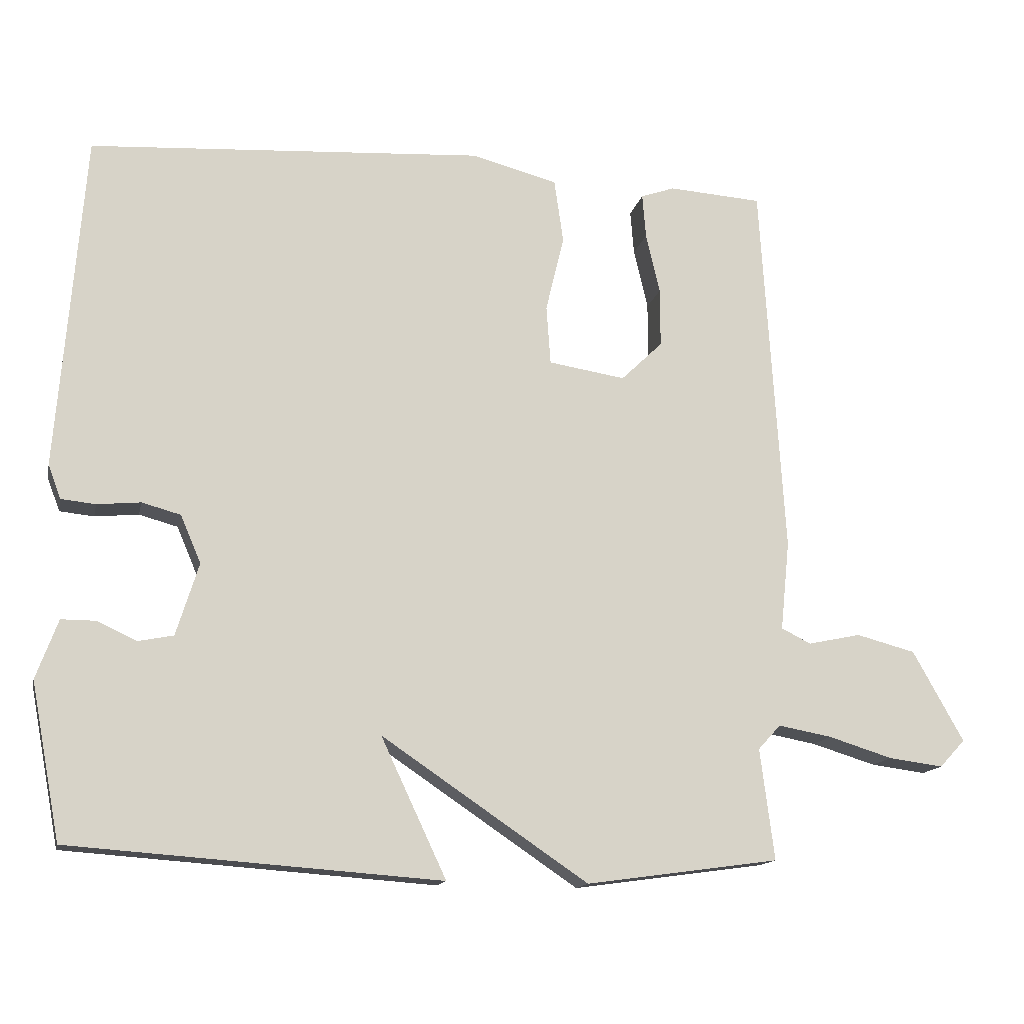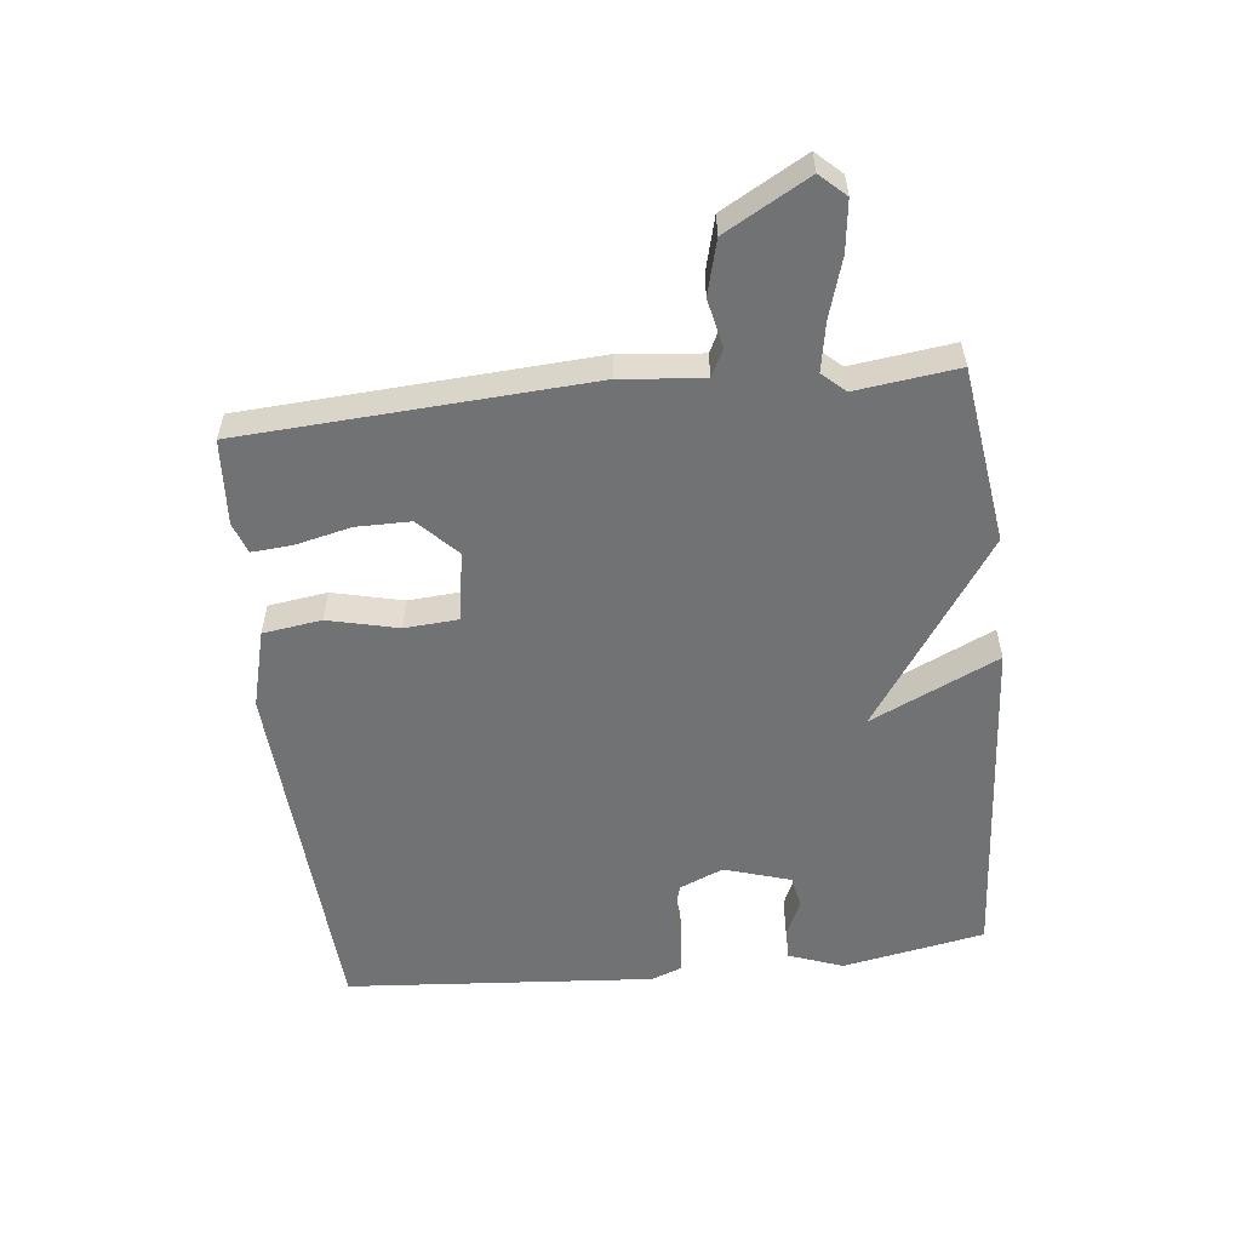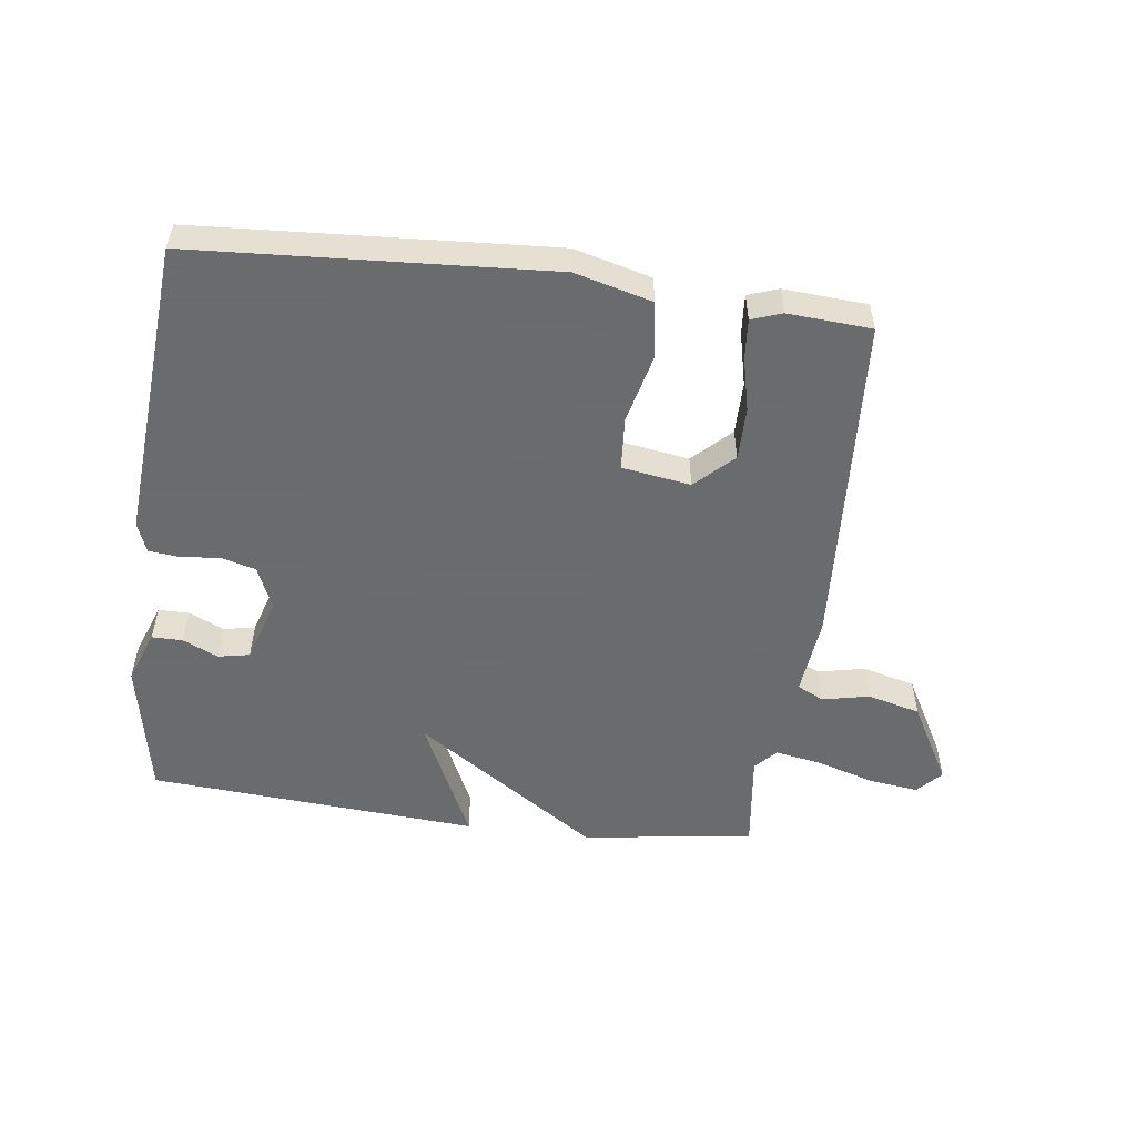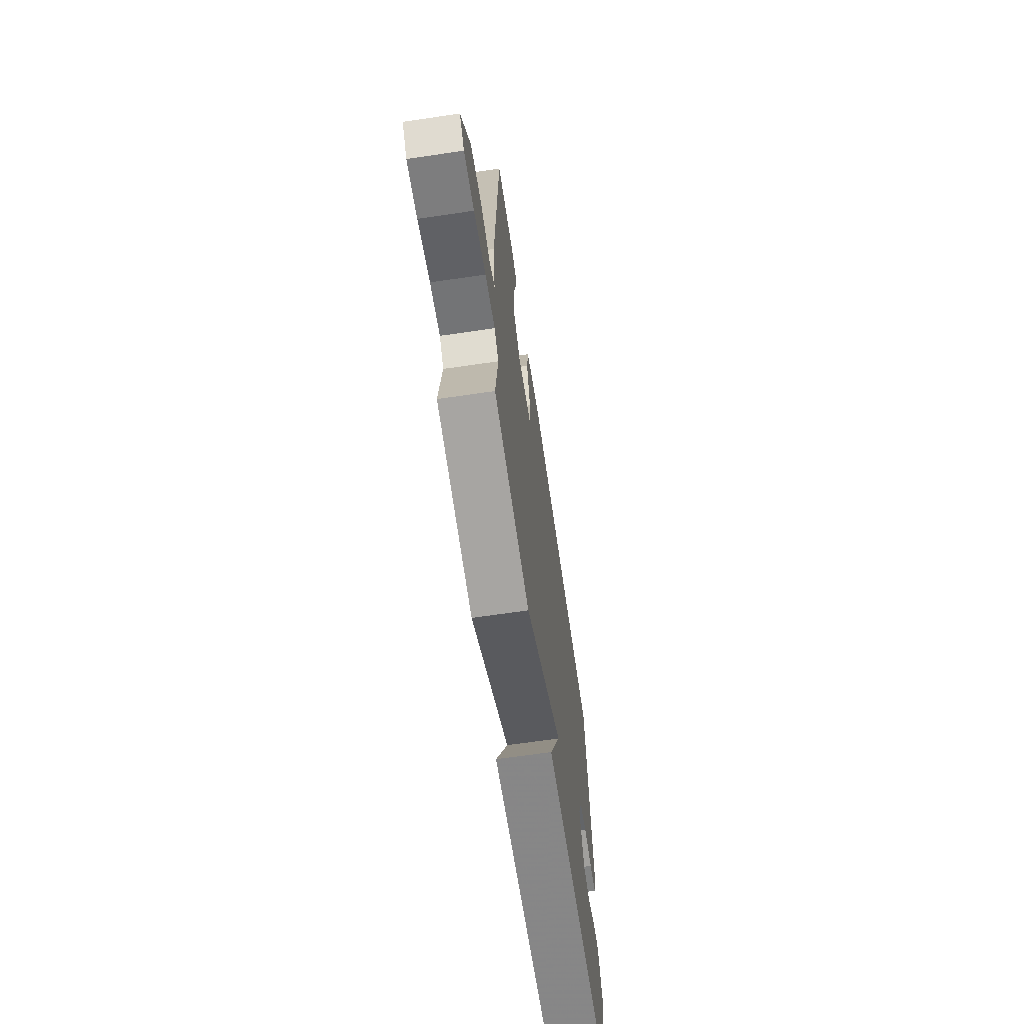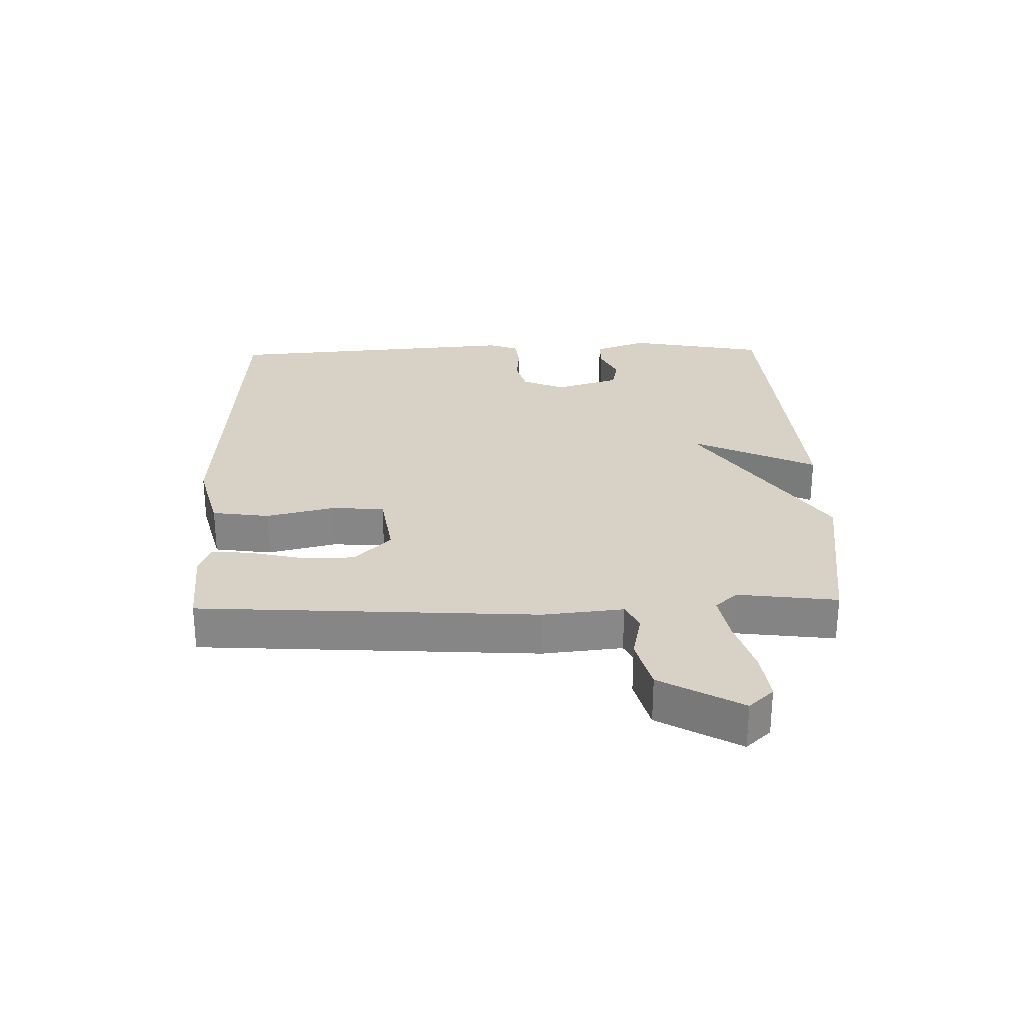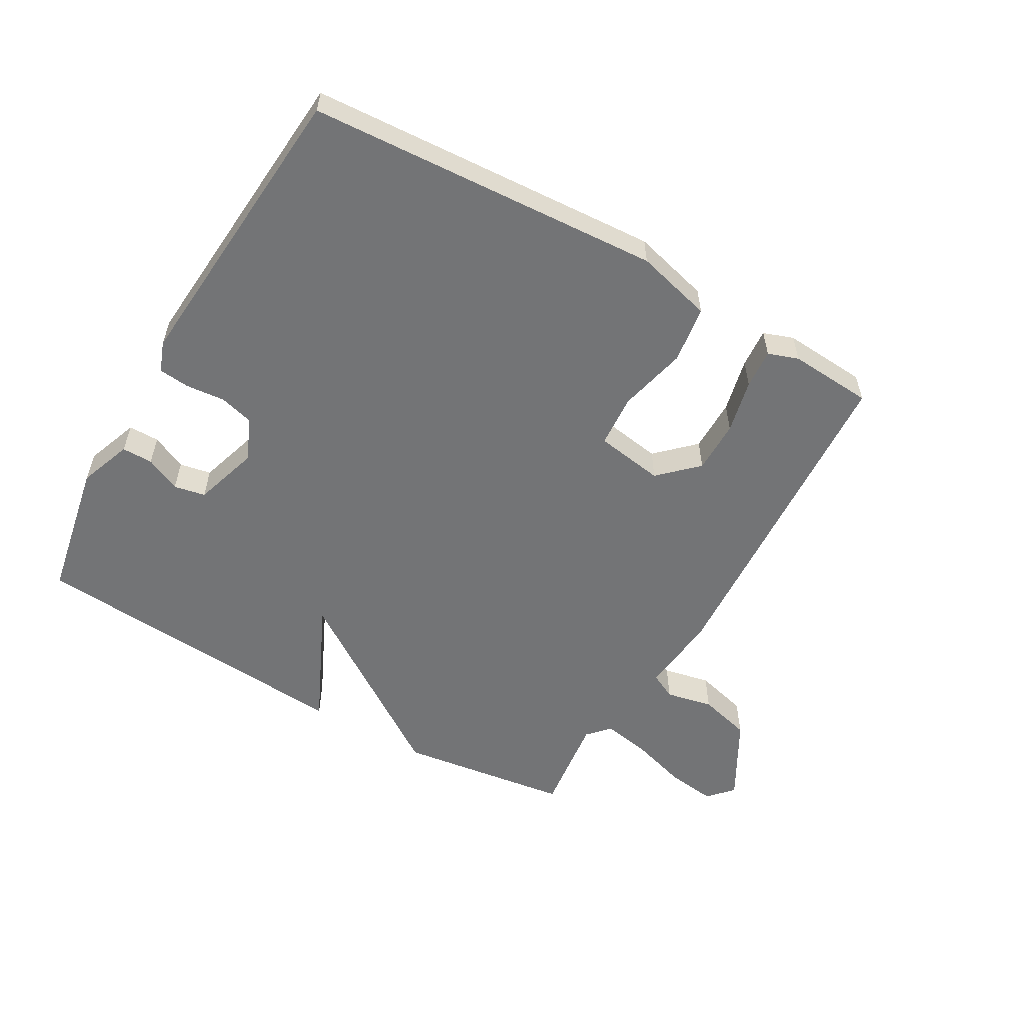
<metadata>
{"format":"obj","ext":"obj","renderer":"f3d","projection":"perspective","resolution":1024,"background":"white","views":[{"elev":-14.4,"azim":-12.0,"up":"+Z"},{"elev":-55.5,"azim":96.3,"up":"+Y"},{"elev":-53.2,"azim":-7.4,"up":"+Y"},{"elev":-66.3,"azim":98.4,"up":"+Z"},{"elev":27.6,"azim":88.5,"up":"+Y"},{"elev":-56.2,"azim":-29.9,"up":"+Y"}]}
</metadata>
<code>
v 0.5 0.07 -0.5
v 0.226 0.07 -0.538
v -0.067 0.07 -0.34
v 0.026 0.07 -0.538
v -0.5 0.07 -0.5
v -0.542 0.07 -0.279
v -0.511 0.07 -0.195
v -0.462 0.07 -0.195
v -0.406 0.07 -0.221
v -0.356 0.07 -0.211
v -0.324 0.07 -0.108
v -0.353 0.07 -0.04
v -0.408 0.07 -0.025
v -0.47 0.07 -0.031
v -0.519 0.07 -0.026
v -0.537 0.07 0.022
v -0.5 0.07 0.5
v 0.061 0.07 0.535
v 0.183 0.07 0.503
v 0.196 0.07 0.412
v 0.17 0.07 0.303
v 0.176 0.07 0.219
v 0.285 0.07 0.202
v 0.344 0.07 0.259
v 0.344 0.07 0.343
v 0.324 0.07 0.429
v 0.319 0.07 0.492
v 0.367 0.07 0.509
v 0.5 0.07 0.5
v 0.533 0.07 -0.037
v 0.52 0.07 -0.164
v 0.562 0.07 -0.185
v 0.637 0.07 -0.169
v 0.721 0.07 -0.191
v 0.793 0.07 -0.32
v 0.757 0.07 -0.359
v 0.679 0.07 -0.349
v 0.588 0.07 -0.321
v 0.512 0.07 -0.307
v 0.48 0.07 -0.342
v 0.5 0 -0.5
v 0.226 0 -0.538
v -0.067 0 -0.34
v 0.026 0 -0.538
v -0.5 0 -0.5
v -0.542 0 -0.279
v -0.511 0 -0.195
v -0.462 0 -0.195
v -0.406 0 -0.221
v -0.356 0 -0.211
v -0.324 0 -0.108
v -0.353 0 -0.04
v -0.408 0 -0.025
v -0.47 0 -0.031
v -0.519 0 -0.026
v -0.537 0 0.022
v -0.5 0 0.5
v 0.061 0 0.535
v 0.183 0 0.503
v 0.196 0 0.412
v 0.17 0 0.303
v 0.176 0 0.219
v 0.285 0 0.202
v 0.344 0 0.259
v 0.344 0 0.343
v 0.324 0 0.429
v 0.319 0 0.492
v 0.367 0 0.509
v 0.5 0 0.5
v 0.533 0 -0.037
v 0.52 0 -0.164
v 0.562 0 -0.185
v 0.637 0 -0.169
v 0.721 0 -0.191
v 0.793 0 -0.32
v 0.757 0 -0.359
v 0.679 0 -0.349
v 0.588 0 -0.321
v 0.512 0 -0.307
v 0.48 0 -0.342
f 36 37 38
f 35 36 38
f 34 35 38
f 33 34 38
f 32 33 38
f 31 32 38 39
f 29 30 31
f 28 29 31
f 27 28 31
f 26 27 31
f 25 26 31
f 31 39 40
f 25 31 40
f 24 25 40
f 19 20 21
f 18 19 21
f 17 18 21
f 16 17 21
f 15 16 21
f 14 15 21
f 13 14 21
f 12 13 21 22
f 11 12 22 23
f 7 8 9
f 6 7 9
f 5 6 9
f 4 5 9
f 3 4 9 10
f 1 2 3
f 40 1 3
f 24 40 3
f 23 24 3
f 3 10 11 23
f 78 77 76
f 78 76 75
f 78 75 74
f 78 74 73
f 78 73 72
f 79 78 72 71
f 71 70 69
f 71 69 68
f 71 68 67
f 71 67 66
f 71 66 65
f 80 79 71
f 80 71 65
f 80 65 64
f 61 60 59
f 61 59 58
f 61 58 57
f 61 57 56
f 61 56 55
f 61 55 54
f 61 54 53
f 62 61 53 52
f 63 62 52 51
f 49 48 47
f 49 47 46
f 49 46 45
f 49 45 44
f 50 49 44 43
f 43 42 41
f 43 41 80
f 43 80 64
f 43 64 63
f 63 51 50 43
f 1 41 42 2
f 2 42 43 3
f 3 43 44 4
f 4 44 45 5
f 5 45 46 6
f 6 46 47 7
f 7 47 48 8
f 8 48 49 9
f 9 49 50 10
f 10 50 51 11
f 11 51 52 12
f 12 52 53 13
f 13 53 54 14
f 14 54 55 15
f 15 55 56 16
f 16 56 57 17
f 17 57 58 18
f 18 58 59 19
f 19 59 60 20
f 20 60 61 21
f 21 61 62 22
f 22 62 63 23
f 23 63 64 24
f 24 64 65 25
f 25 65 66 26
f 26 66 67 27
f 27 67 68 28
f 28 68 69 29
f 29 69 70 30
f 30 70 71 31
f 31 71 72 32
f 32 72 73 33
f 33 73 74 34
f 34 74 75 35
f 35 75 76 36
f 36 76 77 37
f 37 77 78 38
f 38 78 79 39
f 39 79 80 40
f 40 80 41 1

</code>
